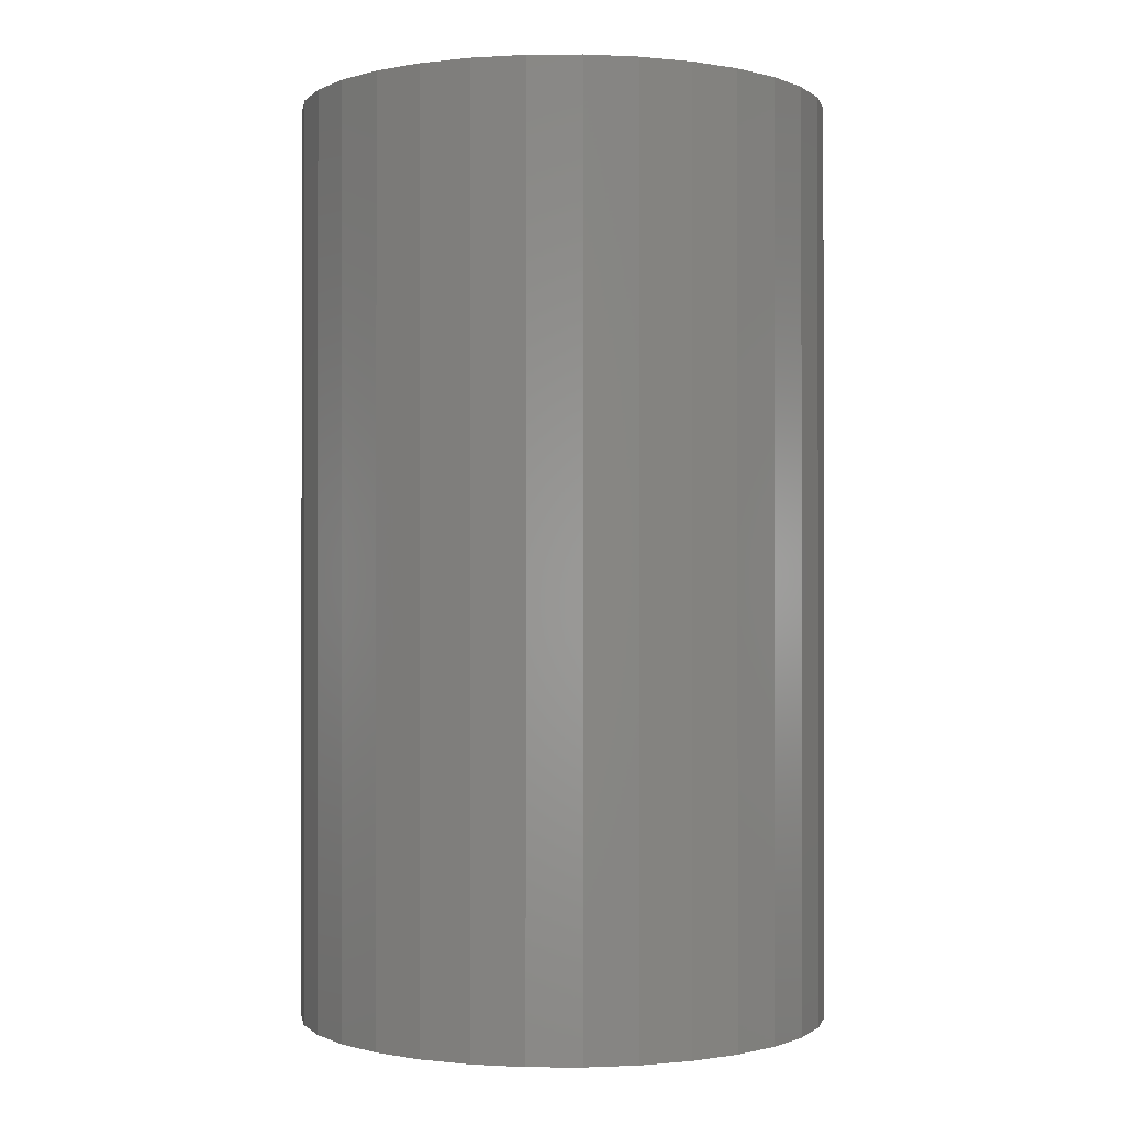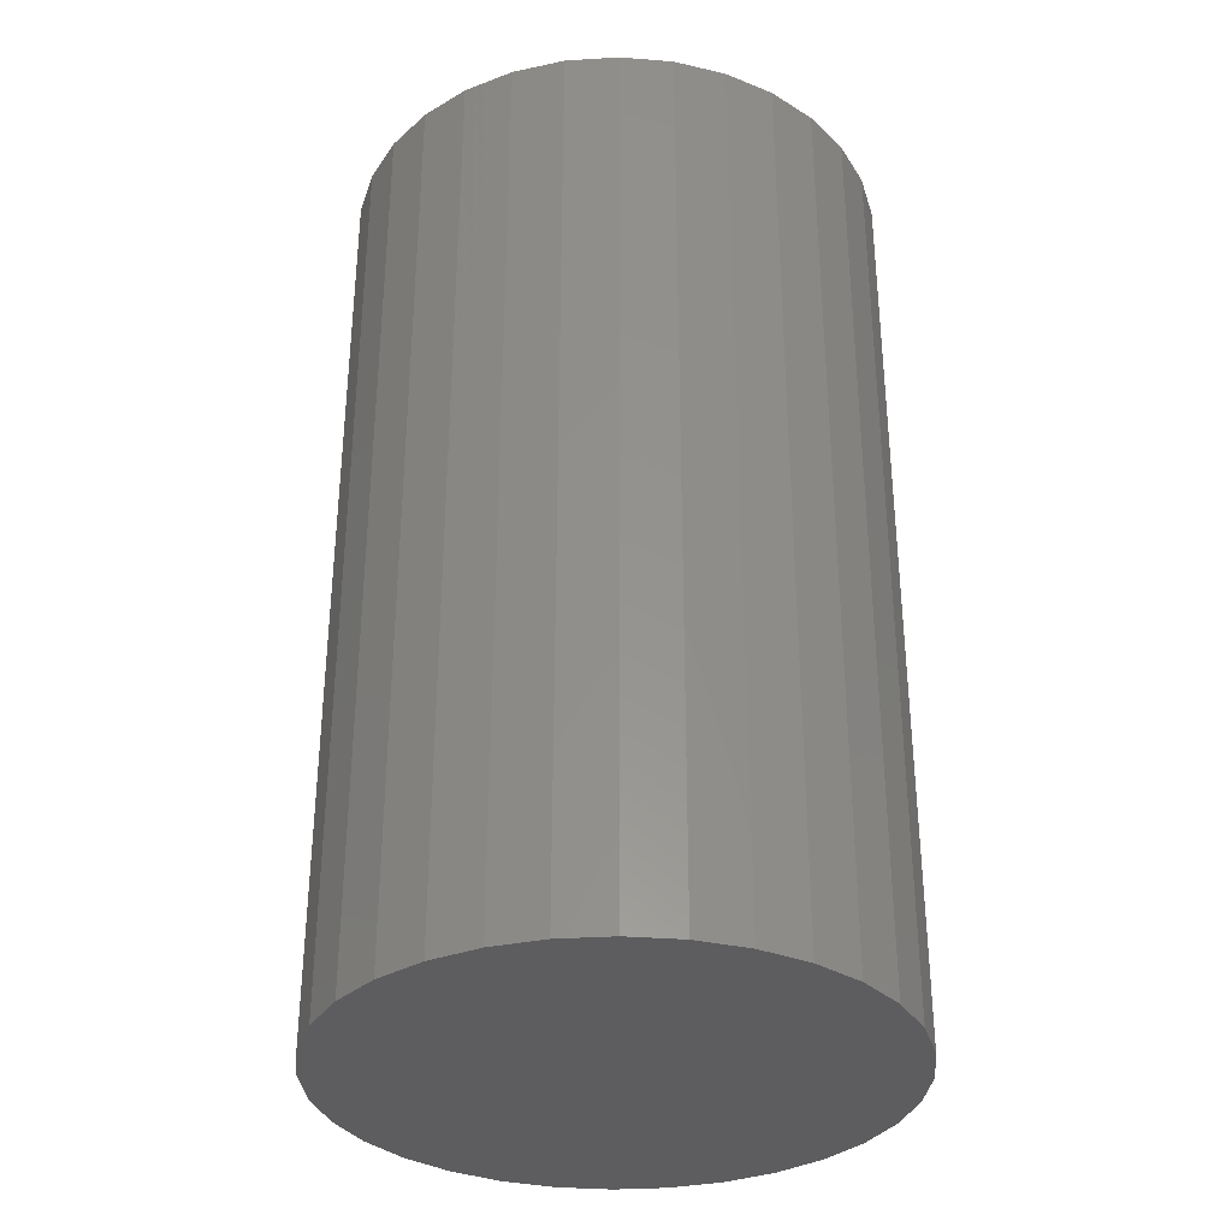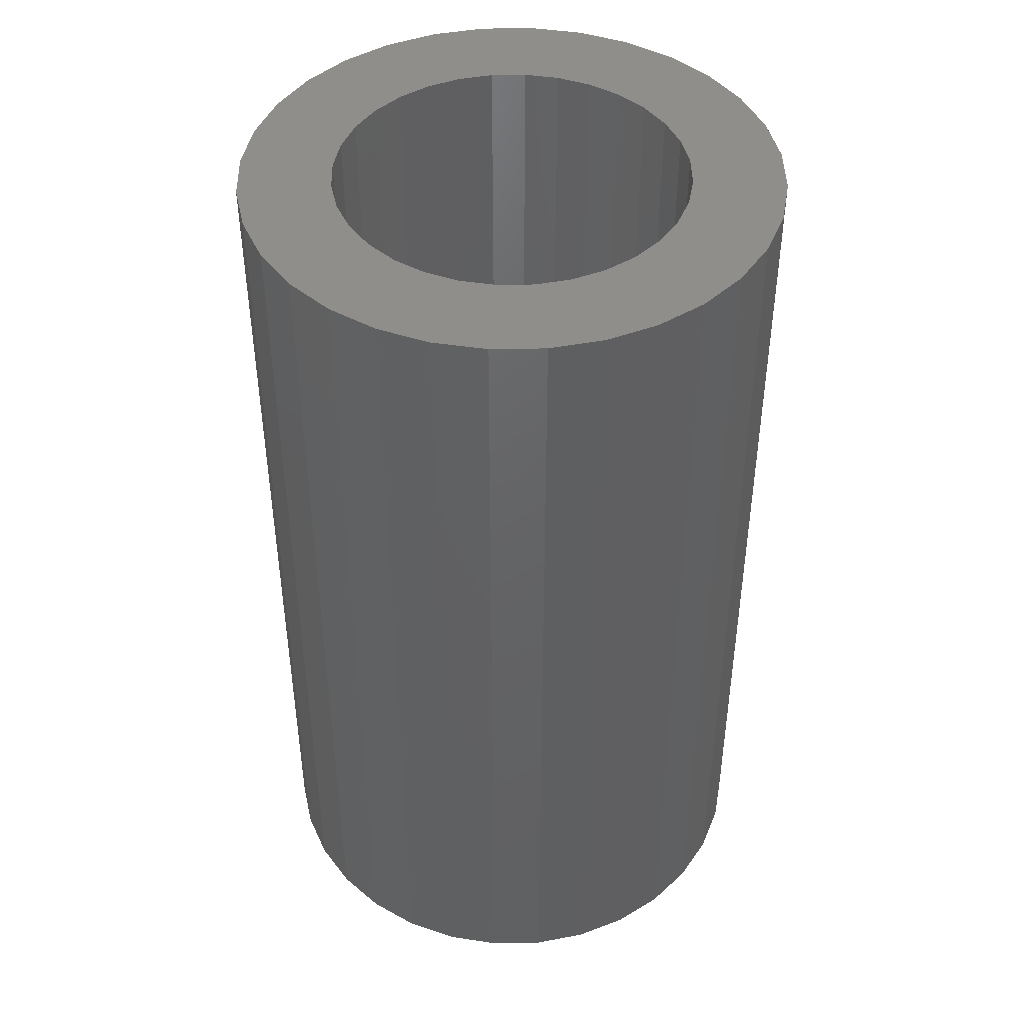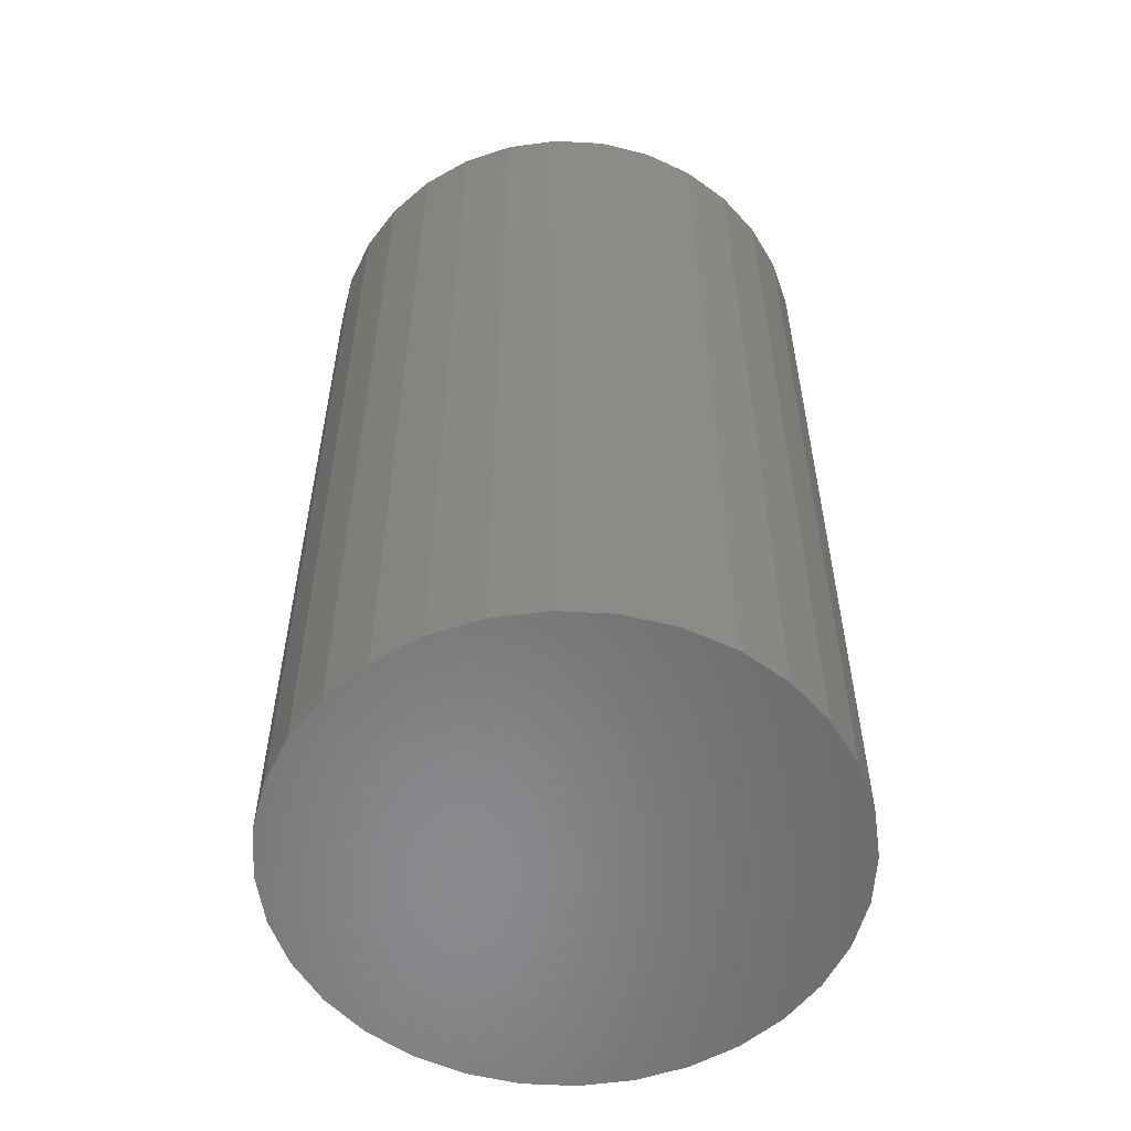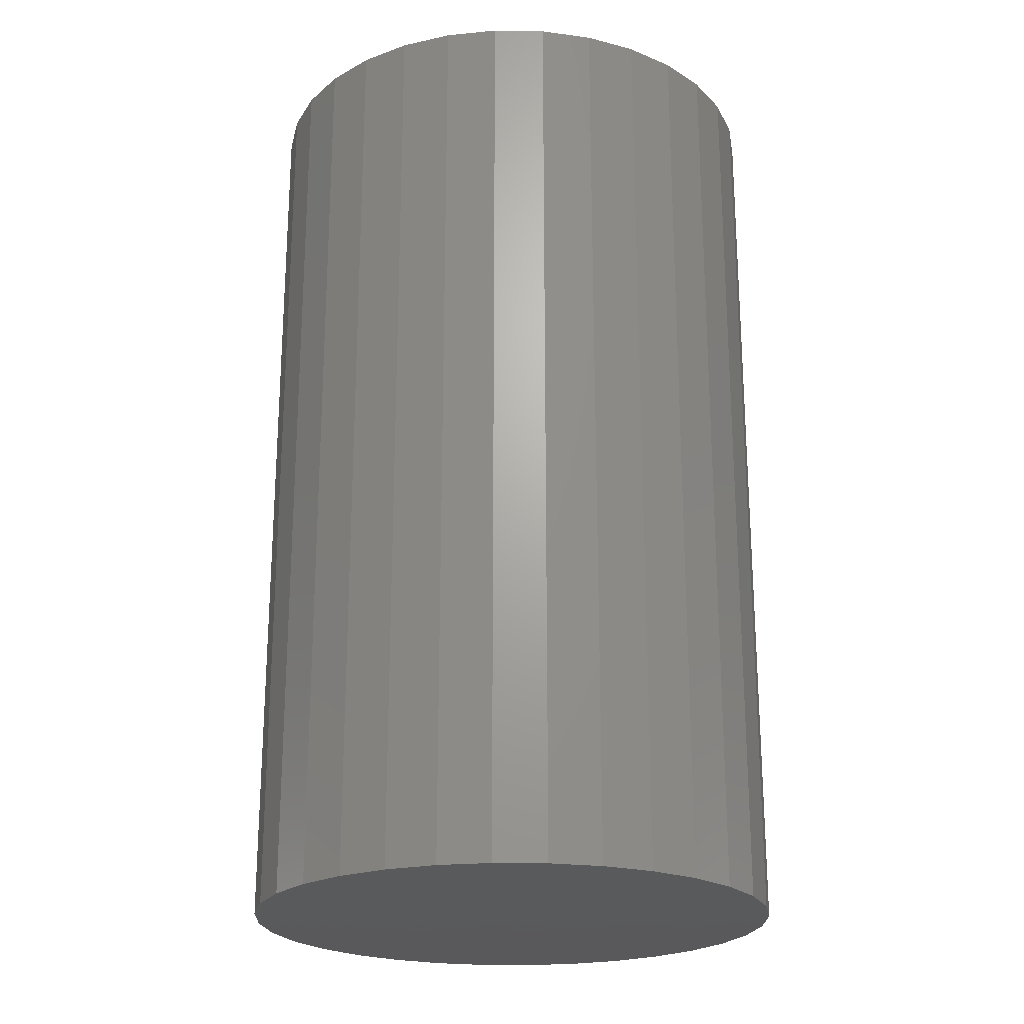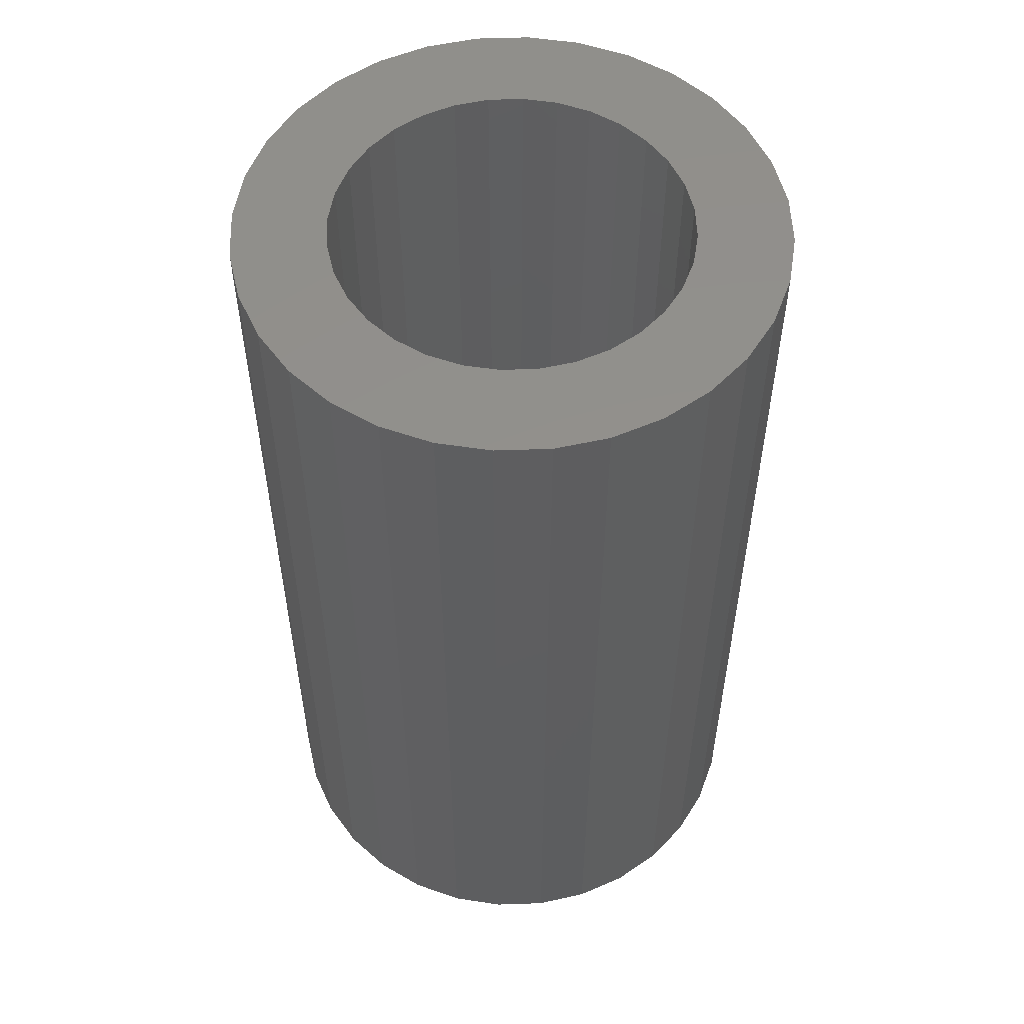
<metadata>
{"format":"stl","ext":"stl","renderer":"f3d","projection":"perspective","resolution":1024,"background":"white","views":[{"elev":-0.5,"azim":-37.8,"up":"+Z"},{"elev":-33.3,"azim":123.1,"up":"+Z"},{"elev":44.4,"azim":-164.3,"up":"+Z"},{"elev":-56.1,"azim":-76.4,"up":"+Z"},{"elev":-22.5,"azim":49.0,"up":"+Z"},{"elev":54.2,"azim":149.8,"up":"+Z"}]}
</metadata>
<code>
# stl→obj: 128 verts, 252 faces
v -0.2088 0.2127 0.75
v -0.4183 0.1749 0.75
v -0.2462 0.1671 0.75
v 0.3271 0.3232 0.75
v 0.06263 0.295 0.75
v 0.1191 0.2779 0.75
v 0.003947 0.3008 0.75
v 0.2579 0.38 0.75
v 0.1789 0.4223 0.75
v 0.09312 0.4483 0.75
v 0.003947 0.4571 0.75
v -0.08522 0.4483 0.75
v -0.171 0.4223 0.75
v -0.25 0.38 0.75
v -0.3193 0.3232 0.75
v -0.3761 0.2539 0.75
v -0.1112 0.2779 0.75
v -0.05474 0.295 0.75
v 0.003947 -0.3008 0.75
v -0.05474 -0.295 0.75
v -0.3193 -0.3232 0.75
v -0.25 -0.38 0.75
v -0.171 -0.4223 0.75
v -0.08522 -0.4483 0.75
v 0.003947 -0.4571 0.75
v 0.09312 -0.4483 0.75
v 0.1789 -0.4223 0.75
v 0.2579 -0.38 0.75
v 0.3271 -0.3232 0.75
v 0.06263 -0.295 0.75
v -0.1632 0.2501 0.75
v -0.274 0.1151 0.75
v -0.4443 0.08917 0.75
v -0.2911 0.05869 0.75
v -0.4531 5.597e-17 0.75
v -0.2969 3.684e-17 0.75
v -0.2911 -0.05869 0.75
v -0.4443 -0.08917 0.75
v -0.274 -0.1151 0.75
v -0.2462 -0.1671 0.75
v -0.4183 -0.1749 0.75
v -0.2088 -0.2127 0.75
v -0.3761 -0.2539 0.75
v -0.1632 -0.2501 0.75
v -0.1112 -0.2779 0.75
v 0.384 0.2539 0.75
v 0.1711 0.2501 0.75
v 0.4262 0.1749 0.75
v 0.2167 0.2127 0.75
v 0.2541 0.1671 0.75
v 0.4522 0.08917 0.75
v 0.2819 0.1151 0.75
v 0.461 0 0.75
v 0.299 0.05869 0.75
v 0.3048 0 0.75
v 0.4522 -0.08917 0.75
v 0.299 -0.05869 0.75
v 0.2819 -0.1151 0.75
v 0.4262 -0.1749 0.75
v 0.2541 -0.1671 0.75
v 0.384 -0.2539 0.75
v 0.2167 -0.2127 0.75
v 0.1711 -0.2501 0.75
v 0.1191 -0.2779 0.75
v 0.003947 -0.3008 -0.6719
v 0.06263 -0.295 -0.6719
v 0.1191 -0.2779 -0.6719
v 0.1711 -0.2501 -0.6719
v 0.2167 -0.2127 -0.6719
v 0.2541 -0.1671 -0.6719
v 0.2819 -0.1151 -0.6719
v 0.299 -0.05869 -0.6719
v 0.3048 -7.368e-17 -0.6719
v -0.05474 -0.295 -0.6719
v -0.1112 -0.2779 -0.6719
v -0.1632 -0.2501 -0.6719
v -0.2088 -0.2127 -0.6719
v -0.2462 -0.1671 -0.6719
v -0.274 -0.1151 -0.6719
v -0.2911 -0.05869 -0.6719
v -0.2969 3.684e-17 -0.6719
v 0.003947 0.3008 -0.6719
v -0.05474 0.295 -0.6719
v -0.1112 0.2779 -0.6719
v -0.1632 0.2501 -0.6719
v -0.2088 0.2127 -0.6719
v -0.2462 0.1671 -0.6719
v -0.274 0.1151 -0.6719
v -0.2911 0.05869 -0.6719
v 0.06263 0.295 -0.6719
v 0.1191 0.2779 -0.6719
v 0.1711 0.2501 -0.6719
v 0.2167 0.2127 -0.6719
v 0.2541 0.1671 -0.6719
v 0.2819 0.1151 -0.6719
v 0.299 0.05869 -0.6719
v 0.461 -1.119e-16 -0.8281
v 0.4522 -0.08917 -0.8281
v 0.4262 -0.1749 -0.8281
v 0.384 -0.2539 -0.8281
v 0.3271 -0.3232 -0.8281
v 0.2579 -0.38 -0.8281
v 0.1789 -0.4223 -0.8281
v 0.09312 -0.4483 -0.8281
v 0.003947 -0.4571 -0.8281
v -0.08522 -0.4483 -0.8281
v -0.171 -0.4223 -0.8281
v -0.25 -0.38 -0.8281
v -0.3193 -0.3232 -0.8281
v -0.3761 -0.2539 -0.8281
v -0.4183 -0.1749 -0.8281
v -0.4443 -0.08917 -0.8281
v -0.4531 5.597e-17 -0.8281
v -0.4443 0.08917 -0.8281
v -0.4183 0.1749 -0.8281
v -0.3761 0.2539 -0.8281
v -0.3193 0.3232 -0.8281
v -0.25 0.38 -0.8281
v -0.171 0.4223 -0.8281
v -0.08522 0.4483 -0.8281
v 0.003947 0.4571 -0.8281
v 0.09312 0.4483 -0.8281
v 0.1789 0.4223 -0.8281
v 0.2579 0.38 -0.8281
v 0.3271 0.3232 -0.8281
v 0.384 0.2539 -0.8281
v 0.4262 0.1749 -0.8281
v 0.4522 0.08917 -0.8281
f 1 2 3
f 4 5 6
f 7 5 4
f 7 4 8
f 7 8 9
f 7 9 10
f 7 10 11
f 7 11 12
f 7 12 13
f 7 13 14
f 7 14 15
f 15 16 17
f 15 17 18
f 15 18 7
f 19 20 21
f 19 21 22
f 19 22 23
f 19 23 24
f 19 24 25
f 19 25 26
f 19 26 27
f 19 27 28
f 19 28 29
f 19 29 30
f 2 1 16
f 16 1 31
f 16 31 17
f 3 2 32
f 32 2 33
f 32 33 34
f 34 33 35
f 34 35 36
f 36 35 37
f 37 35 38
f 37 38 39
f 39 38 40
f 40 38 41
f 40 41 42
f 42 41 43
f 42 43 44
f 44 43 45
f 45 43 21
f 45 21 20
f 4 6 46
f 46 6 47
f 46 47 48
f 48 47 49
f 48 49 50
f 48 50 51
f 51 50 52
f 51 52 53
f 53 52 54
f 53 54 55
f 53 55 56
f 56 55 57
f 56 57 58
f 56 58 59
f 59 58 60
f 59 60 61
f 61 60 62
f 61 62 63
f 61 63 29
f 29 63 64
f 29 64 30
f 65 30 66
f 66 30 64
f 66 64 67
f 67 64 63
f 67 63 68
f 68 63 62
f 68 62 69
f 69 62 60
f 69 60 70
f 70 60 58
f 70 58 71
f 71 58 57
f 71 57 72
f 72 57 55
f 72 55 73
f 30 65 19
f 19 65 74
f 19 74 20
f 20 74 75
f 20 75 45
f 45 75 76
f 45 76 44
f 44 76 77
f 44 77 42
f 42 77 78
f 42 78 40
f 40 78 79
f 40 79 39
f 39 79 80
f 39 80 37
f 37 80 81
f 37 81 36
f 82 18 83
f 83 18 17
f 83 17 84
f 84 17 31
f 84 31 85
f 85 31 1
f 85 1 86
f 86 1 3
f 86 3 87
f 87 3 32
f 87 32 88
f 88 32 34
f 88 34 89
f 89 34 36
f 89 36 81
f 18 82 7
f 7 82 90
f 7 90 5
f 5 90 91
f 5 91 6
f 6 91 92
f 6 92 47
f 47 92 93
f 47 93 49
f 49 93 94
f 49 94 50
f 50 94 95
f 50 95 52
f 52 95 96
f 52 96 54
f 54 96 73
f 54 73 55
f 97 53 98
f 98 53 56
f 98 56 99
f 99 56 59
f 99 59 100
f 100 59 61
f 100 61 101
f 101 61 29
f 101 29 102
f 102 29 28
f 102 28 103
f 103 28 27
f 103 27 104
f 104 27 26
f 104 26 105
f 105 26 25
f 105 25 106
f 106 25 24
f 106 24 107
f 107 24 23
f 107 23 108
f 108 23 22
f 108 22 109
f 109 22 21
f 109 21 110
f 110 21 43
f 110 43 111
f 111 43 41
f 111 41 112
f 112 41 38
f 112 38 113
f 113 38 35
f 113 35 114
f 114 35 33
f 114 33 115
f 115 33 2
f 115 2 116
f 116 2 16
f 116 16 117
f 117 16 15
f 117 15 118
f 118 15 14
f 118 14 119
f 119 14 13
f 119 13 120
f 120 13 12
f 120 12 121
f 121 12 11
f 121 11 122
f 122 11 10
f 122 10 123
f 123 10 9
f 123 9 124
f 124 9 8
f 124 8 125
f 125 8 4
f 125 4 126
f 126 4 46
f 126 46 127
f 127 46 48
f 127 48 128
f 128 48 51
f 128 51 97
f 97 51 53
f 121 122 120
f 105 106 104
f 104 106 107
f 104 107 103
f 103 107 108
f 103 108 102
f 102 108 109
f 102 109 101
f 101 109 110
f 101 110 100
f 100 110 111
f 100 111 99
f 99 111 112
f 99 112 98
f 98 112 113
f 98 113 97
f 97 113 114
f 97 114 128
f 128 114 115
f 128 115 127
f 127 115 116
f 127 116 126
f 126 116 117
f 126 117 125
f 125 117 118
f 125 118 124
f 124 118 119
f 124 119 123
f 123 119 120
f 123 120 122
f 73 96 72
f 72 96 71
f 71 96 95
f 71 95 70
f 70 95 94
f 70 94 69
f 69 94 93
f 69 93 68
f 68 93 92
f 68 92 67
f 67 92 91
f 67 91 66
f 66 91 90
f 66 90 65
f 65 90 82
f 65 82 74
f 74 82 83
f 74 83 75
f 75 83 84
f 75 84 76
f 76 84 85
f 76 85 77
f 77 85 86
f 77 86 78
f 78 86 87
f 78 87 79
f 79 87 88
f 79 88 80
f 80 88 89
f 80 89 81

</code>
